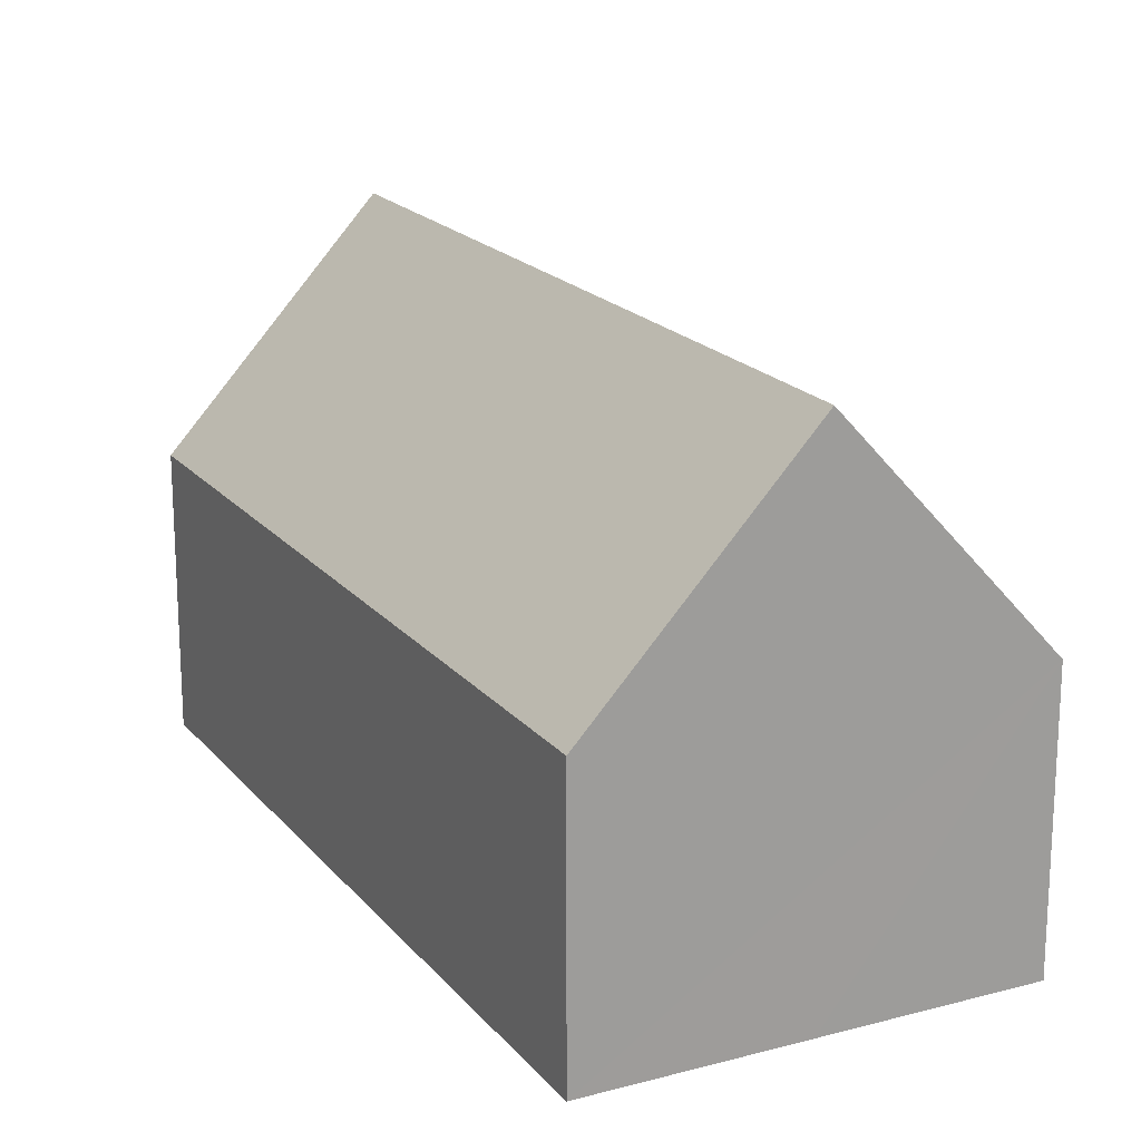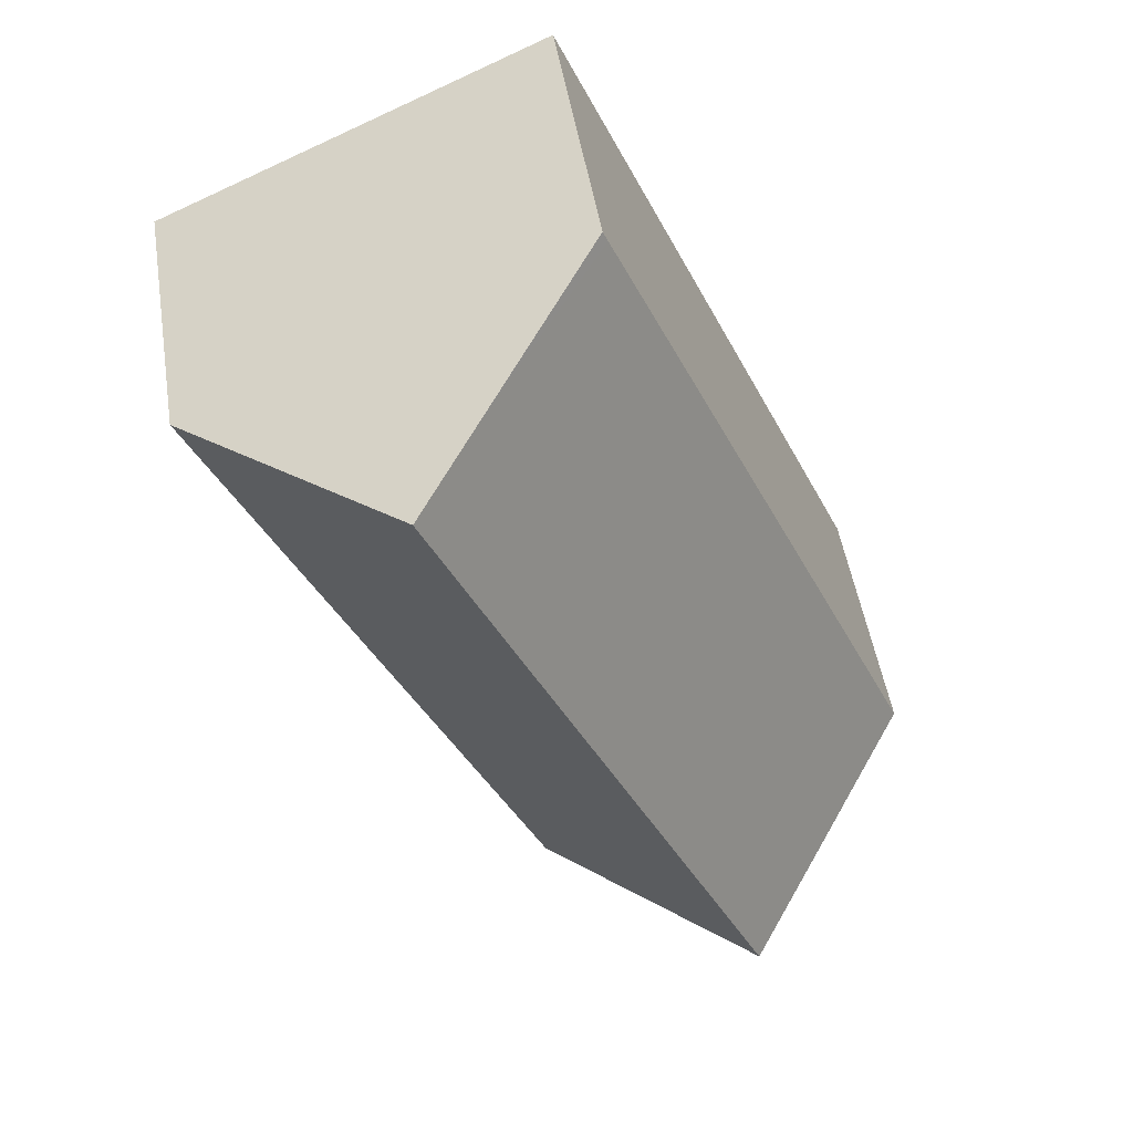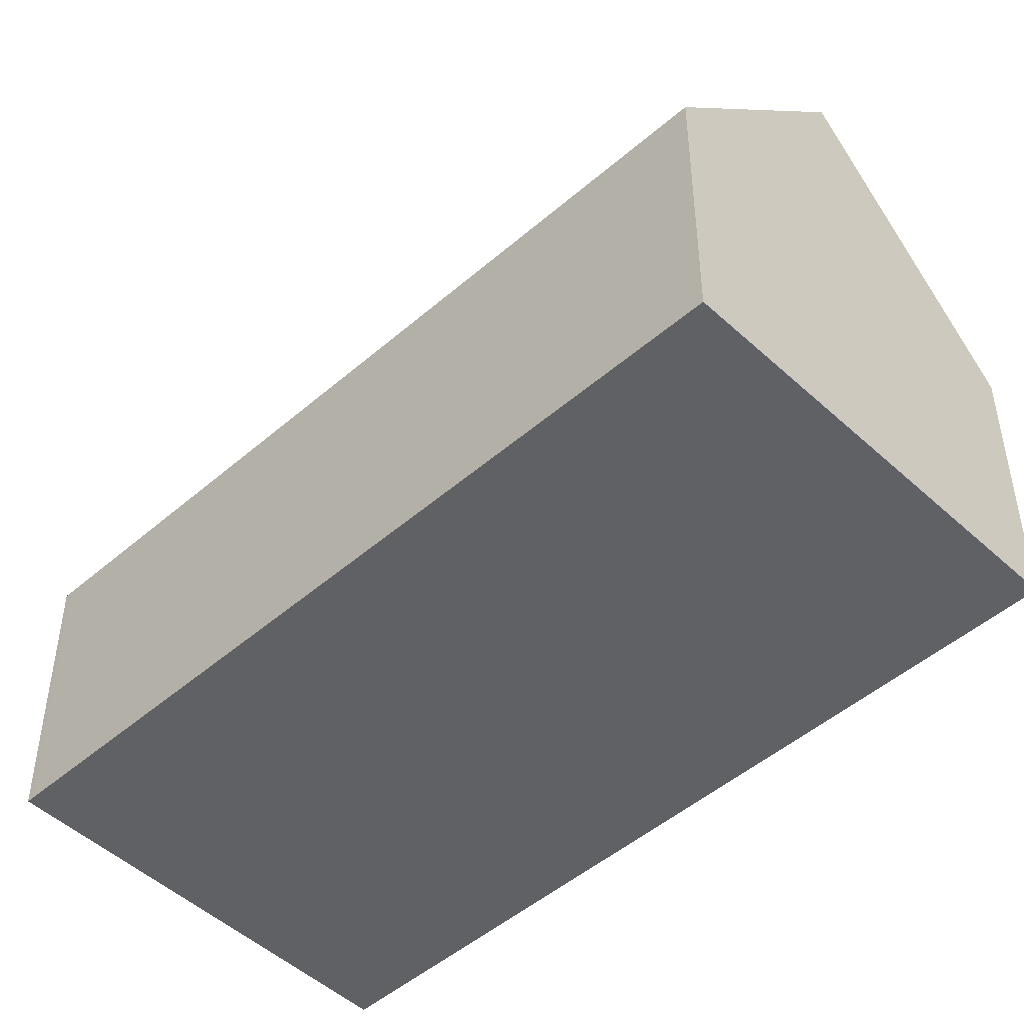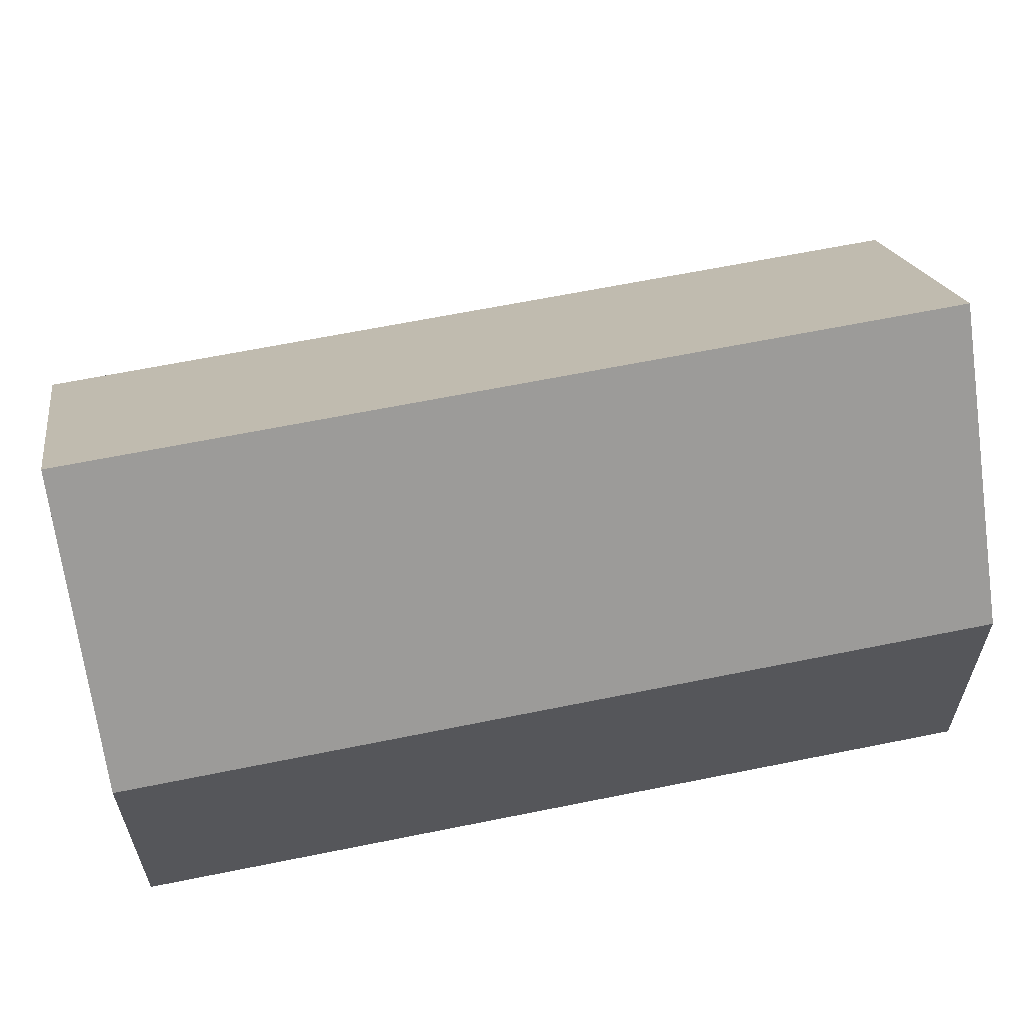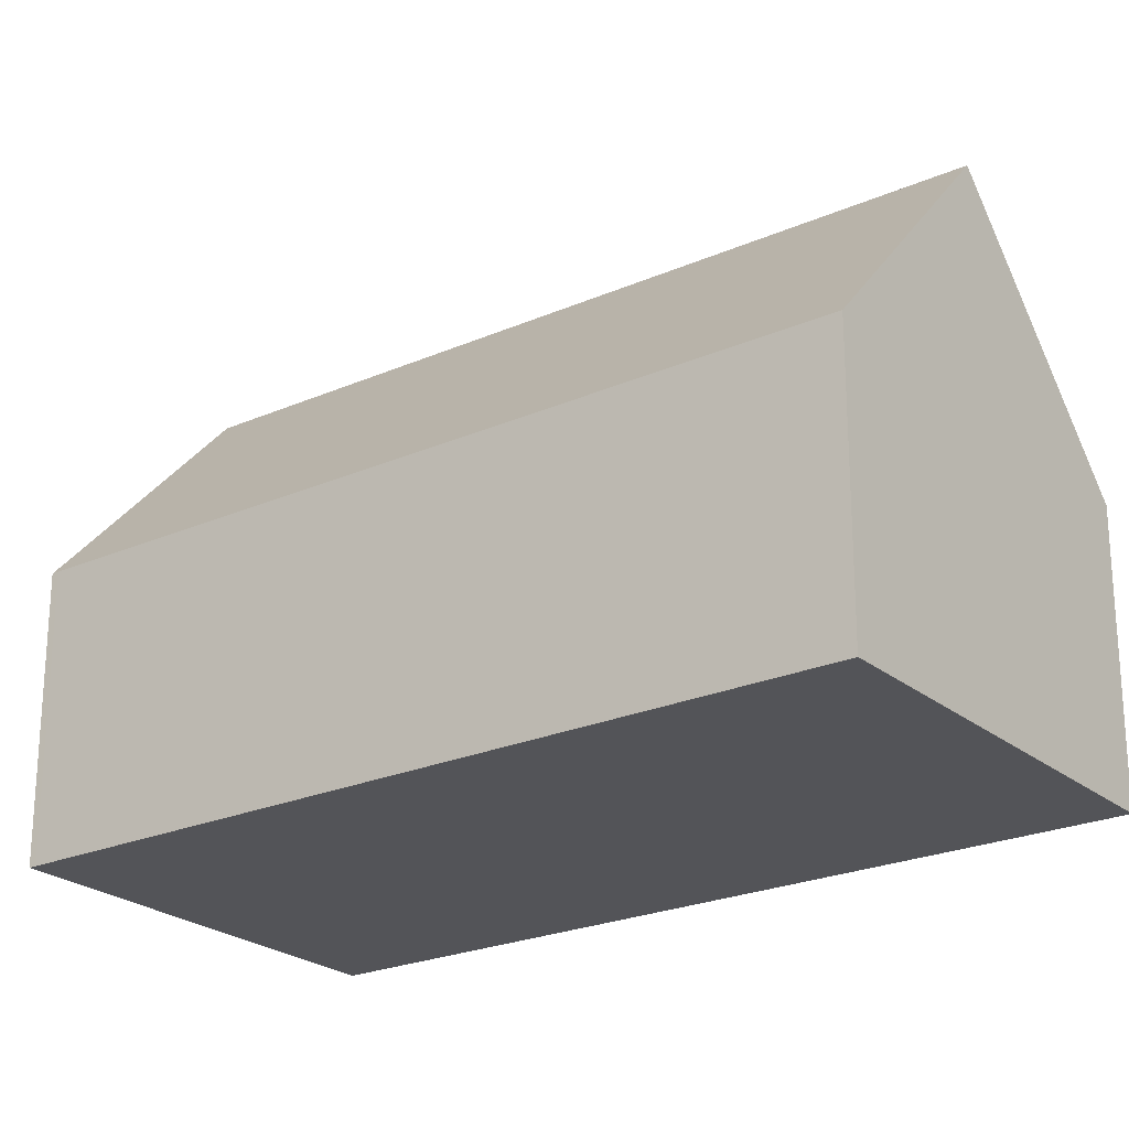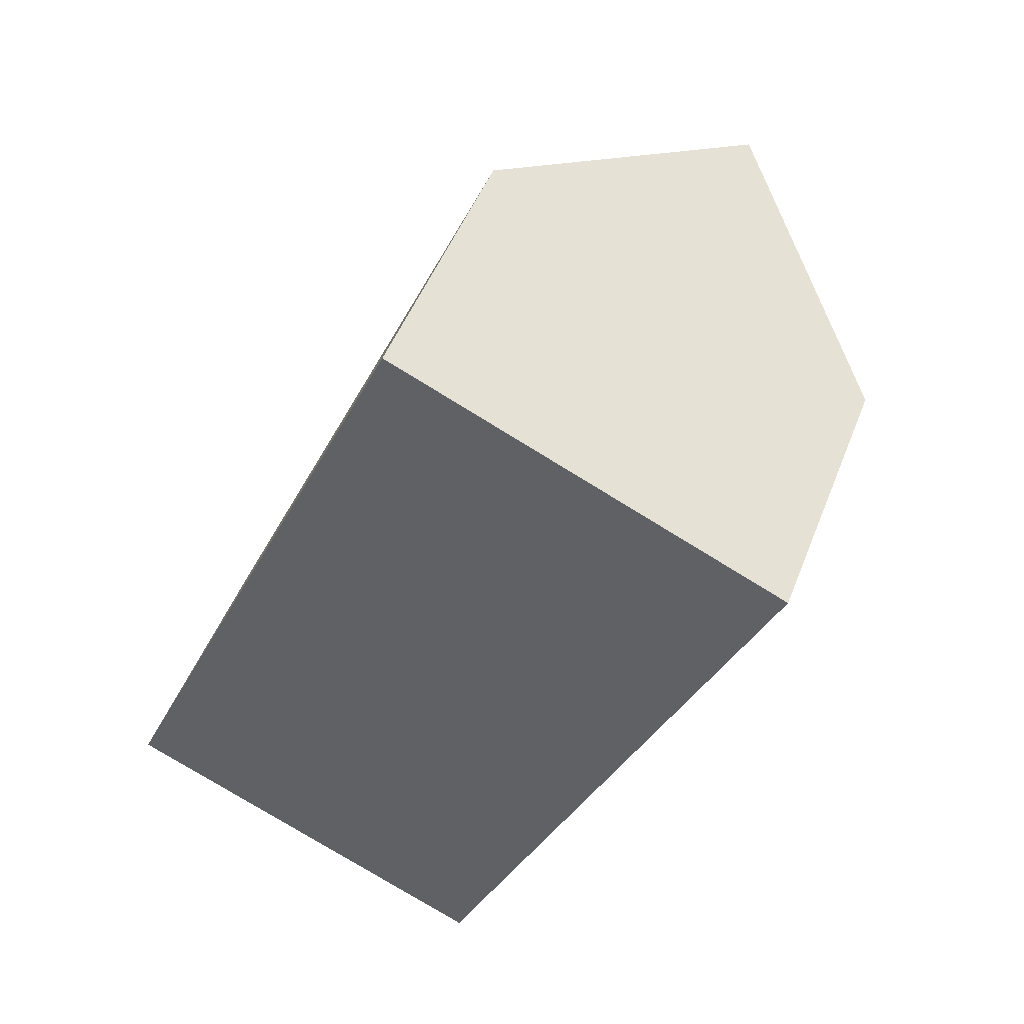
<metadata>
{"format":"obj","ext":"obj","renderer":"f3d","projection":"perspective","resolution":1024,"background":"white","views":[{"elev":19.2,"azim":176.9,"up":"+Y"},{"elev":49.6,"azim":170.9,"up":"+Z"},{"elev":-48.5,"azim":158.0,"up":"+Y"},{"elev":64.0,"azim":102.4,"up":"+Y"},{"elev":-23.6,"azim":150.3,"up":"+Y"},{"elev":48.6,"azim":20.7,"up":"+Z"}]}
</metadata>
<code>
v  4.606 11.88 -2.021
v  11.06 6.479 0.15
v  9.197 6.486 -4.034
v  12.48 11.88 15.72
v  17.01 6.456 13.5
v  17.08 6.456 13.66
v  11.06 10.21 16.35
v  7.77 6.468 17.51
v  7.887 6.467 17.77
v  4.752 6.468 10.71
v  3.039 6.467 6.848
v  0 6.467 3.96e-16
v  9.197 2.47e-16 -4.034
v  4.606 1.238e-16 -2.021
v  0 0 0
v  3.039 -4.193e-16 6.848
v  4.752 -6.556e-16 10.71
v  7.77 -1.072e-15 17.51
v  7.887 -1.088e-15 17.77
v  11.06 -1.001e-15 16.35
v  12.48 -9.624e-16 15.72
v  17.08 -8.363e-16 13.66
v  11.06 -9.185e-18 0.15
v  17.01 -8.265e-16 13.5
g defaultobject
f 1 2 3
f 2 1 4
f 2 4 5
f 5 4 6
f 7 8 9
f 8 7 10
f 10 7 4
f 10 4 1
f 10 1 11
f 11 1 12
f 3 12 1
f 12 3 13
f 12 13 14
f 12 14 15
f 15 11 12
f 11 15 16
f 11 16 10
f 10 16 17
f 10 17 8
f 8 17 18
f 8 18 9
f 9 18 19
f 7 6 4
f 6 7 9
f 6 9 19
f 6 19 20
f 6 20 21
f 6 21 22
f 2 13 3
f 13 2 23
f 23 2 5
f 23 5 24
f 24 5 6
f 24 6 22
f 18 20 19
f 20 18 17
f 20 17 21
f 21 17 22
f 22 17 24
f 24 17 23
f 23 17 16
f 23 16 15
f 23 15 13
f 13 15 14

</code>
